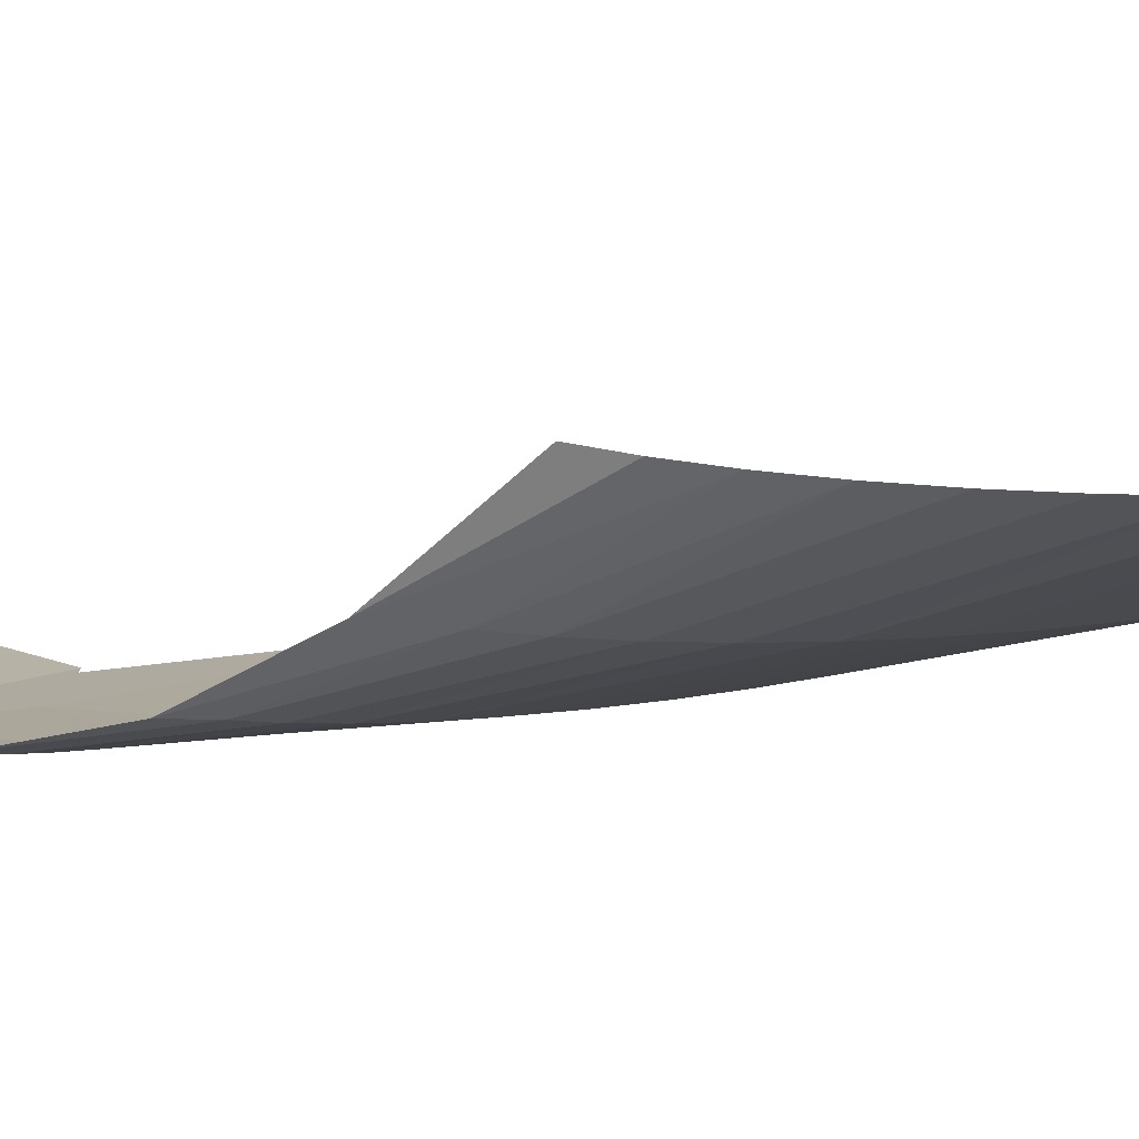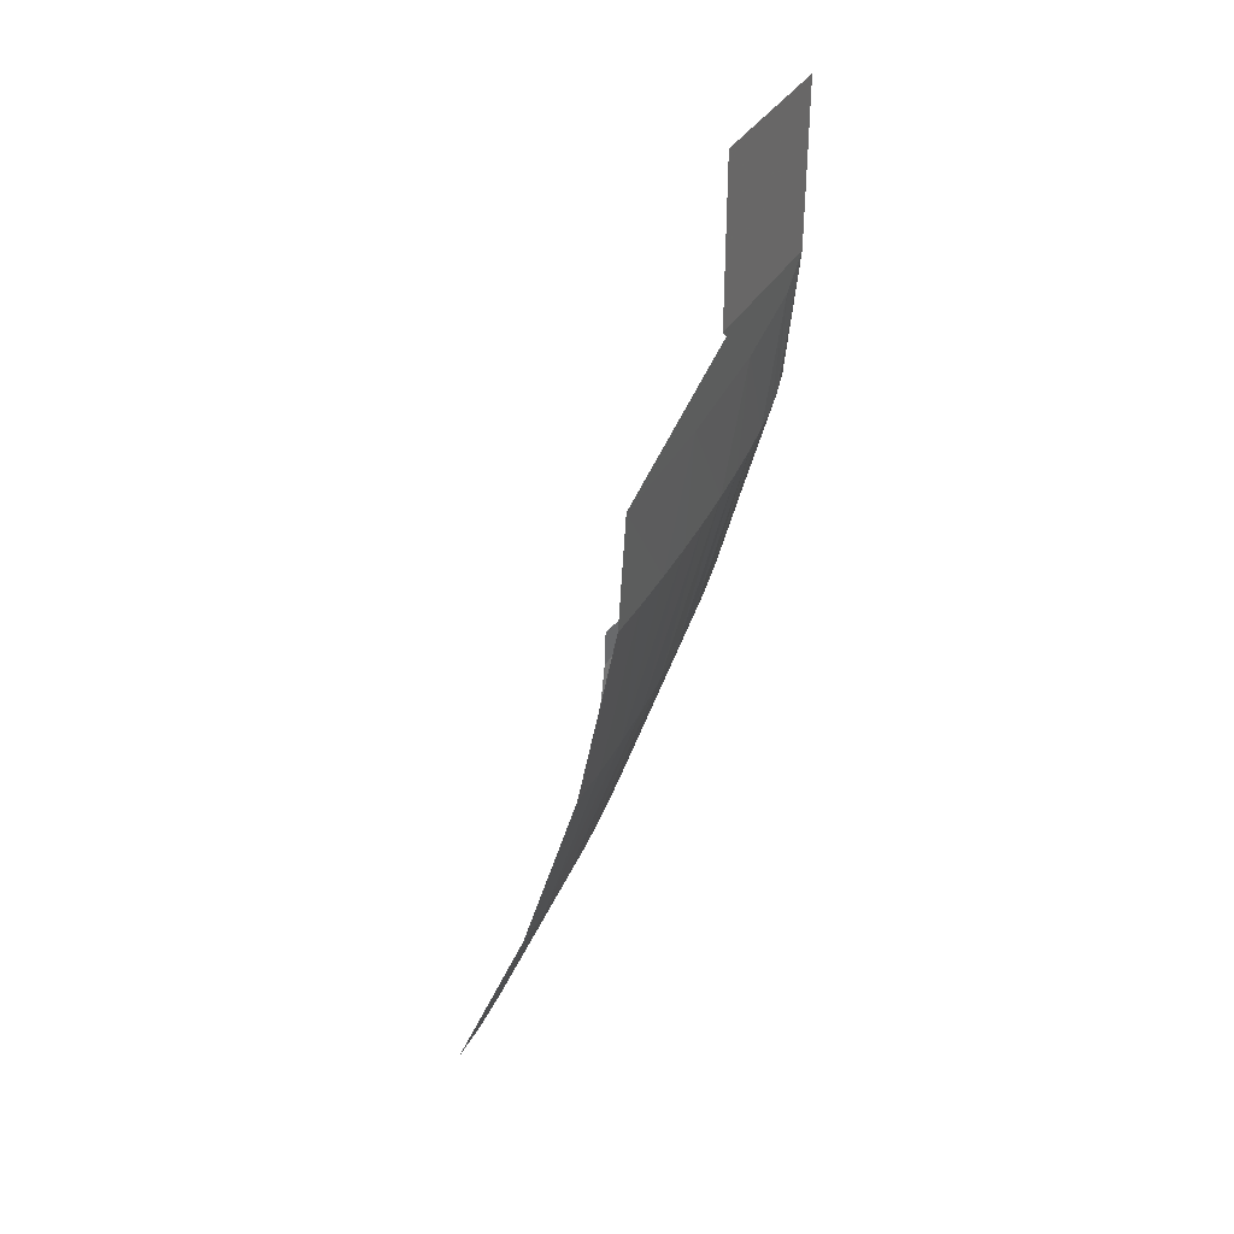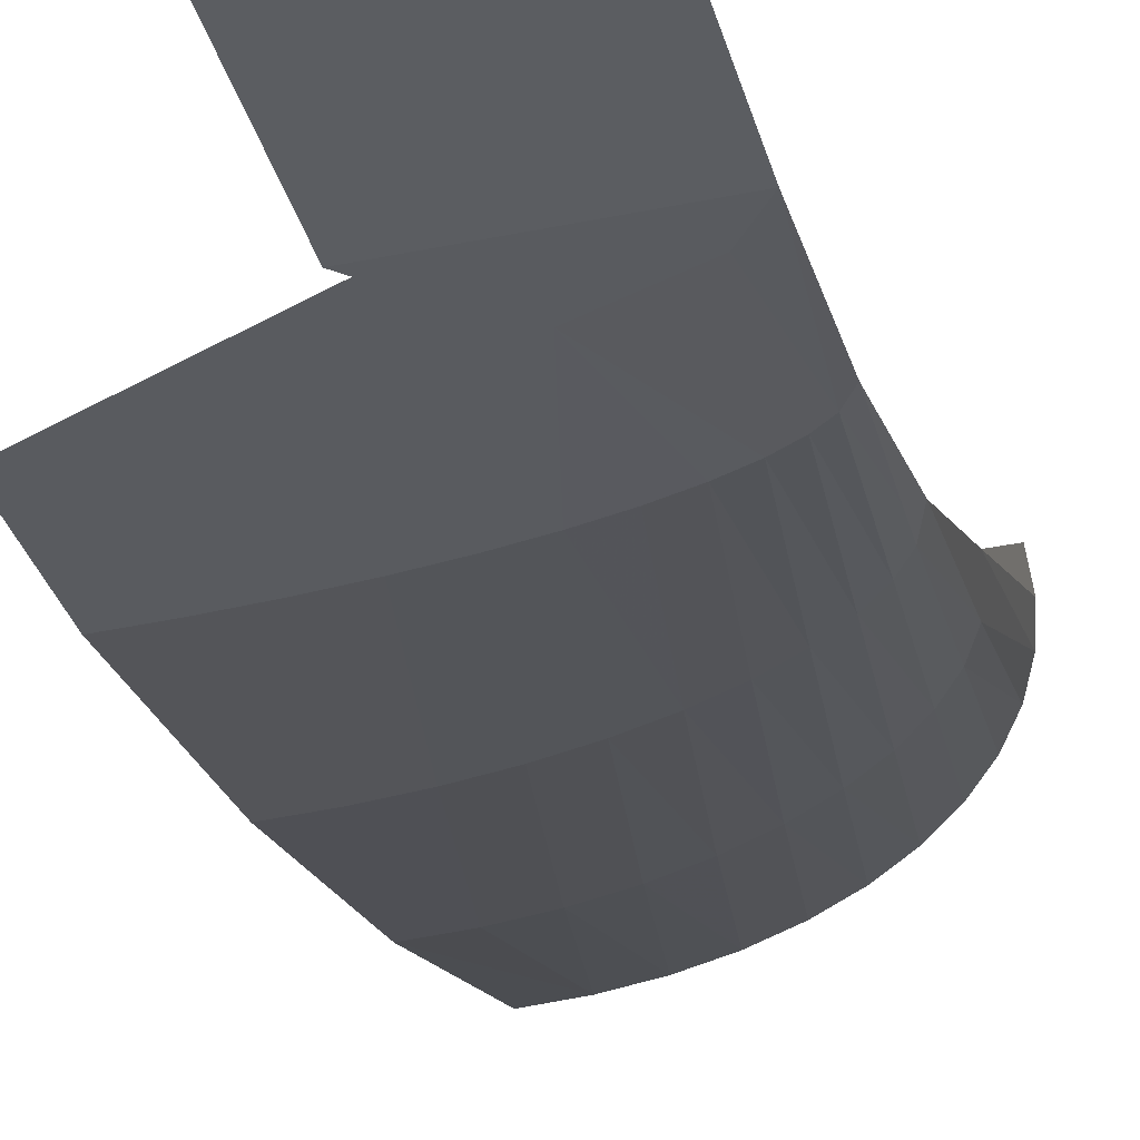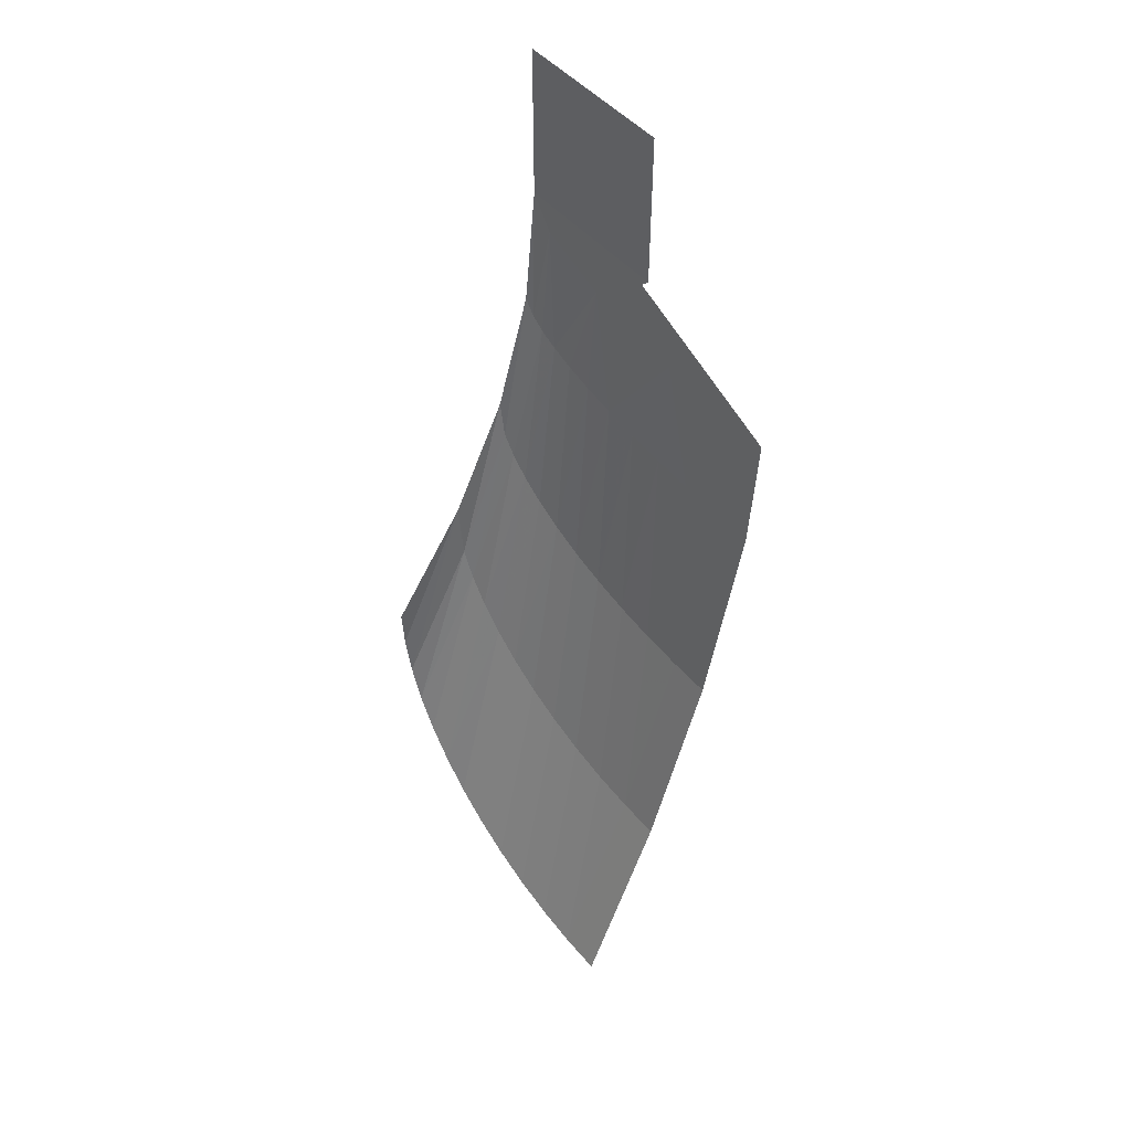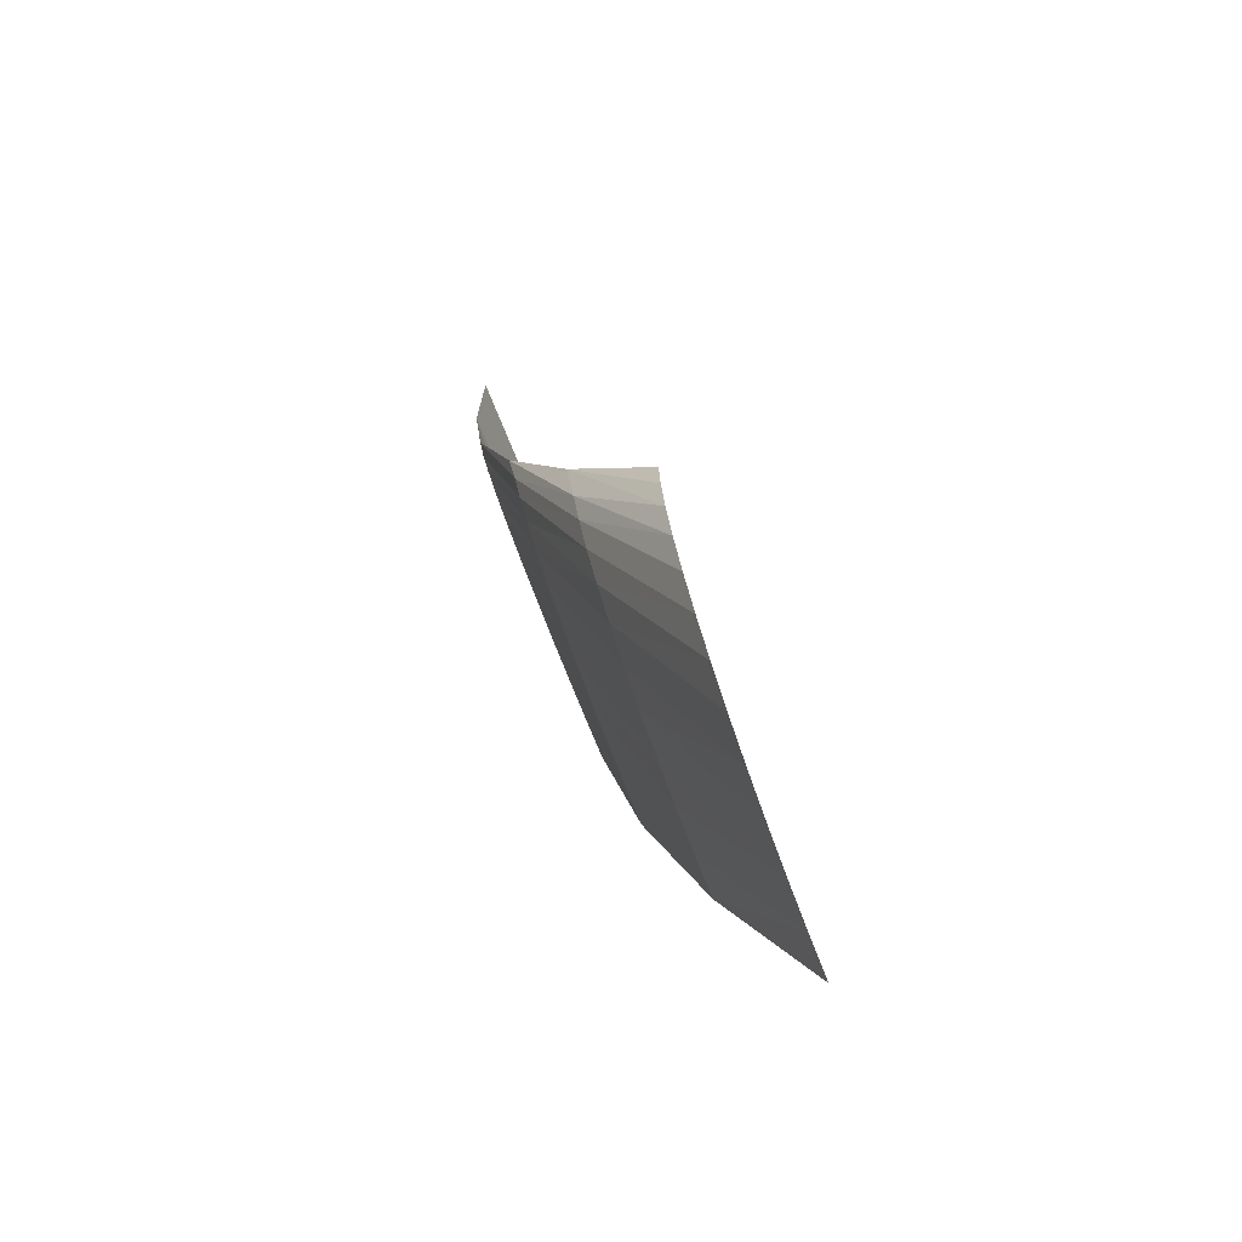
<metadata>
{"format":"obj","ext":"obj","renderer":"f3d","projection":"perspective","resolution":1024,"background":"white","views":[{"elev":12.3,"azim":136.2,"up":"+Y"},{"elev":37.0,"azim":-62.6,"up":"+Z"},{"elev":-35.9,"azim":15.3,"up":"+Y"},{"elev":50.3,"azim":-129.9,"up":"+Z"},{"elev":-71.7,"azim":111.6,"up":"+Z"}]}
</metadata>
<code>
v 0 0.7008 -4.25
v 0 1.2 -5.5
v 0.261 1.2 -5.483
v 0.261 0.7008 -4.237
v 0 0.3264 -3
v 0 0.7008 -4.25
v 0.261 0.7008 -4.237
v 0.261 0.3264 -2.991
v 0.261 1.2 -5.483
v 0.5176 1.2 -5.432
v 0.5176 0.7008 -4.199
v 0.5176 0.7008 -4.199
v 0.261 0.7008 -4.237
v 0.261 1.2 -5.483
v 0.5176 0.3264 -2.966
v 0.261 0.3264 -2.991
v 0.261 0.7008 -4.237
v 0.5176 0.7008 -4.199
v 0.7654 0.7008 -4.136
v 0.5176 1.2 -5.432
v 0.7654 1.2 -5.348
v 1 0.7008 -4.049
v 0.5176 1.2 -5.432
v 0.7654 0.7008 -4.136
v 0.5176 0.7008 -4.199
v 0.7654 0.3264 -2.924
v 0.5176 0.7008 -4.199
v 0.7654 0.7008 -4.136
v 1 0.3264 -2.866
v 0.5176 0.3264 -2.966
v 0.5176 0.7008 -4.199
v 0.7654 0.3264 -2.924
v 1 0.7008 -4.049
v 0.7654 1.2 -5.348
v 1 1.2 -5.232
v 1.218 0.7008 -3.94
v 1 0.3264 -2.866
v 0.7654 0.7008 -4.136
v 1 0.7008 -4.049
v 1.218 0.3264 -2.793
v 1.218 0.7008 -3.94
v 1 1.2 -5.232
v 1.218 1.2 -5.087
v 1.414 0.7008 -3.811
v 1.218 0.3264 -2.793
v 1 0.7008 -4.049
v 1.218 0.7008 -3.94
v 1.414 0.7008 -3.811
v 1.218 1.2 -5.087
v 1.414 1.2 -4.914
v 1.587 0.7008 -3.663
v 1.414 0.3264 -2.707
v 1.218 0.7008 -3.94
v 1.414 0.7008 -3.811
v 1.218 0.7008 -3.94
v 1.414 0.3264 -2.707
v 1.218 0.3264 -2.793
v 1.587 0.7008 -3.663
v 1.414 1.2 -4.914
v 1.587 1.2 -4.718
v 1.732 0.7008 -3.5
v 1.414 0.7008 -3.811
v 1.587 0.7008 -3.663
v 1.587 0.3264 -2.609
v 1.587 0.3264 -2.609
v 1.414 0.3264 -2.707
v 1.414 0.7008 -3.811
v 1.732 0.7008 -3.5
v 1.587 1.2 -4.718
v 1.732 1.2 -4.5
v 1.848 0.7008 -3.324
v 1.732 0.7008 -3.5
v 1.732 0.3264 -2.5
v 1.587 0.7008 -3.663
v 1.587 0.3264 -2.609
v 1.587 0.7008 -3.663
v 1.732 0.3264 -2.5
v 1.848 1.2 -4.265
v 1.848 0.7008 -3.324
v 1.732 1.2 -4.5
v 1.848 0.3264 -2.383
v 1.732 0.7008 -3.5
v 1.848 0.7008 -3.324
v 1.932 0.3264 -2.259
v 1.732 0.7008 -3.5
v 1.848 0.3264 -2.383
v 1.732 0.3264 -2.5
v 1.932 0.7008 -3.138
v 1.848 1.2 -4.265
v 1.932 1.2 -4.018
v 1.848 1.2 -4.265
v 1.932 0.7008 -3.138
v 1.848 0.7008 -3.324
v 1.932 0.3264 -2.259
v 1.848 0.7008 -3.324
v 1.932 0.7008 -3.138
v 1.932 1.2 -4.018
v 1.983 1.2 -3.761
v 2 0.6815 -2.796
v 1.983 1.2 -3.761
v 2 1.2 -3.5
v 2 0.6815 -2.796
v 2 0.6815 -2.796
v 1.932 0.7008 -3.138
v 1.932 1.2 -4.018
v 1.932 0.7008 -3.138
v 2 0.6815 -2.796
v 2 0.3054 -2.053
v 2 0.3054 -2.053
v 1.932 0.3264 -2.259
v 1.932 0.7008 -3.138
v 1.45 0 0.45
v 1.05 0 0.45
v 1.05 0 -0.5
v 1.45 0 -0.5
v 1.05 0 -0.5
v 1.05 0.003075 -0.55
v 1.45 0.003075 -0.55
v 1.45 0 -0.5
v 0 0.03075 -1
v 0.7654 0.02841 -0.9619
v 1.414 0.02175 -0.8536
v 1.05 0.003075 -0.55
v 1.05 0.003075 -0.55
v 1.414 0.02175 -0.8536
v 1.848 0.01177 -0.6914
v 1.45 0.003075 -0.55
v 1.45 0.003075 -0.55
v 1.848 0.01177 -0.6914
v 1.95 0.003865 -0.5629
v 1.95 0.003075 -0.55
v 0 0.0768 -1.75
v 0.261 0.0768 -1.746
v 0 0.03075 -1
v 0 0.03075 -1
v 0.261 0.0768 -1.746
v 0.5176 0.0768 -1.733
v 0.7654 0.02841 -0.9619
v 0.5176 0.0768 -1.733
v 0.7654 0.0768 -1.712
v 0.7654 0.02841 -0.9619
v 0.7654 0.0768 -1.712
v 1 0.0768 -1.683
v 0.7654 0.02841 -0.9619
v 0.7654 0.02841 -0.9619
v 1 0.0768 -1.683
v 1.218 0.0768 -1.647
v 1.414 0.02175 -0.8536
v 1.218 0.0768 -1.647
v 1.414 0.0768 -1.604
v 1.414 0.02175 -0.8536
v 1.414 0.0768 -1.604
v 1.587 0.0768 -1.554
v 1.414 0.02175 -0.8536
v 1.587 0.0768 -1.554
v 1.732 0.0768 -1.5
v 1.414 0.02175 -0.8536
v 1.414 0.02175 -0.8536
v 1.732 0.0768 -1.5
v 1.848 0.01177 -0.6914
v 1.848 0.01177 -0.6914
v 1.732 0.0768 -1.5
v 1.848 0.0768 -1.441
v 1.848 0.01177 -0.6914
v 1.848 0.0768 -1.441
v 1.932 0.0768 -1.379
v 1.932 0.0768 -1.379
v 1.95 0.07686 -1.354
v 1.95 0.05631 -1.145
v 1.848 0.01177 -0.6914
v 1.932 0.0768 -1.379
v 1.95 0.05631 -1.145
v 1.95 0.003865 -0.5629
v 0 0.0768 -1.75
v 0 0.3264 -3
v 0.261 0.3247 -2.983
v 0.261 0.0768 -1.746
v 0.261 0.3247 -2.983
v 0.3263 0.3251 -2.979
v 0.261 0.0768 -1.746
v 0.261 0.0768 -1.746
v 0.3263 0.3251 -2.979
v 0.5176 0.3213 -2.941
v 0.5176 0.0768 -1.733
v 0.5176 0.0768 -1.733
v 0.5176 0.3213 -2.941
v 0.5228 0.3211 -2.94
v 0.7654 0.0768 -1.712
v 0.5228 0.3211 -2.94
v 0.6471 0.3204 -2.915
v 0.7654 0.0768 -1.712
v 0.7654 0.0768 -1.712
v 0.6471 0.3204 -2.915
v 0.7753 0.3158 -2.871
v 1 0.0768 -1.683
v 0.7753 0.3158 -2.871
v 0.9567 0.3123 -2.81
v 1 0.31 -2.788
v 1 0.0768 -1.683
v 1 0.0768 -1.683
v 1 0.31 -2.788
v 1.015 0.309 -2.781
v 1.218 0.0768 -1.647
v 1.015 0.309 -2.781
v 1.218 0.3019 -2.681
v 1.218 0.0768 -1.647
v 1.218 0.0768 -1.647
v 1.218 0.3019 -2.681
v 1.237 0.3012 -2.673
v 1.414 0.0768 -1.604
v 1.237 0.3012 -2.673
v 1.414 0.2921 -2.555
v 1.414 0.0768 -1.604
v 1.414 0.0768 -1.604
v 1.414 0.2921 -2.555
v 1.439 0.2899 -2.538
v 1.587 0.0768 -1.554
v 1.439 0.2899 -2.538
v 1.522 0.288 -2.483
v 1.587 0.2832 -2.426
v 1.587 0.0768 -1.554
v 1.587 0.0768 -1.554
v 1.587 0.2832 -2.426
v 1.614 0.28 -2.403
v 1.732 0.0768 -1.5
v 1.614 0.28 -2.403
v 1.732 0.2763 -2.299
v 1.732 0.0768 -1.5
v 1.732 0.0768 -1.5
v 1.732 0.2763 -2.299
v 1.756 0.274 -2.278
v 1.848 0.0768 -1.441
v 1.756 0.274 -2.278
v 1.768 0.2744 -2.268
v 1.848 0.2717 -2.177
v 1.848 0.0768 -1.441
v 1.848 0.0768 -1.441
v 1.848 0.2717 -2.177
v 1.867 0.2697 -2.155
v 1.932 0.0768 -1.379
v 1.867 0.2697 -2.155
v 1.945 0.2769 -2.065
v 1.95 0.2599 -1.998
v 1.945 0.2769 -2.065
v 1.95 0.2781 -2.06
v 1.95 0.2599 -1.998
v 1.932 0.0768 -1.379
v 1.867 0.2697 -2.155
v 1.95 0.2599 -1.998
v 1.95 0.07686 -1.354
v 1 0 -0.5
v 1.05 0.003075 -0.55
v 1.05 0 -0.5
v 1 0 -0.5
v 1.05 0 -0.5
v 1.05 0 0.45
v 1 0 0.5
v 1 0 0.5
v 1.05 0 0.45
v 1.45 0 0.45
v 2 0 0.5
v 1.45 0 0.45
v 1.45 0 -0.5
v 2 0 -0.5
v 2 0 0.5
v 0 0.3264 -3
v 0.261 0.3264 -2.991
v 0.261 0.3247 -2.983
v 0.261 0.3247 -2.983
v 0.261 0.3264 -2.991
v 0.3263 0.3251 -2.979
v 0.3263 0.3251 -2.979
v 0.5176 0.3264 -2.966
v 0.5176 0.3213 -2.941
v 0.5176 0.3264 -2.966
v 0.3263 0.3251 -2.979
v 0.261 0.3264 -2.991
v 0.5176 0.3213 -2.941
v 0.5176 0.3264 -2.966
v 0.5228 0.3211 -2.94
v 0.5228 0.3211 -2.94
v 0.5176 0.3264 -2.966
v 0.6471 0.3204 -2.915
v 0.6471 0.3204 -2.915
v 0.5176 0.3264 -2.966
v 0.7654 0.3264 -2.924
v 0.7753 0.3158 -2.871
v 0.7753 0.3158 -2.871
v 0.7654 0.3264 -2.924
v 0.9567 0.3123 -2.81
v 0.9567 0.3123 -2.81
v 0.7654 0.3264 -2.924
v 1 0.3264 -2.866
v 1 0.31 -2.788
v 1 0.31 -2.788
v 1 0.3264 -2.866
v 1.015 0.309 -2.781
v 1.015 0.309 -2.781
v 1 0.3264 -2.866
v 1.218 0.3264 -2.793
v 1.218 0.3019 -2.681
v 1.218 0.3019 -2.681
v 1.218 0.3264 -2.793
v 1.237 0.3012 -2.673
v 1.237 0.3012 -2.673
v 1.218 0.3264 -2.793
v 1.414 0.3264 -2.707
v 1.414 0.2921 -2.555
v 1.414 0.2921 -2.555
v 1.414 0.3264 -2.707
v 1.439 0.2899 -2.538
v 1.439 0.2899 -2.538
v 1.414 0.3264 -2.707
v 1.522 0.288 -2.483
v 1.522 0.288 -2.483
v 1.414 0.3264 -2.707
v 1.587 0.3264 -2.609
v 1.587 0.2832 -2.426
v 1.587 0.2832 -2.426
v 1.587 0.3264 -2.609
v 1.614 0.28 -2.403
v 1.614 0.28 -2.403
v 1.587 0.3264 -2.609
v 1.732 0.3264 -2.5
v 1.732 0.2763 -2.299
v 1.732 0.2763 -2.299
v 1.732 0.3264 -2.5
v 1.756 0.274 -2.278
v 1.756 0.274 -2.278
v 1.732 0.3264 -2.5
v 1.768 0.2744 -2.268
v 1.768 0.2744 -2.268
v 1.732 0.3264 -2.5
v 1.848 0.3264 -2.383
v 1.848 0.2717 -2.177
v 1.848 0.2717 -2.177
v 1.848 0.3264 -2.383
v 1.867 0.2697 -2.155
v 1.867 0.2697 -2.155
v 1.848 0.3264 -2.383
v 1.932 0.3264 -2.259
v 1.945 0.2769 -2.065
v 1.95 0.2781 -2.06
v 1.945 0.2769 -2.065
v 1.932 0.3264 -2.259
v 2 0.3054 -2.053
v 1.95 0.2599 -1.998
v 1.95 0.2781 -2.06
v 2 0.3054 -2.053
v 2 0.07702 -1.283
v 1.95 0.07686 -1.354
v 1.95 0.2599 -1.998
v 2 0.07702 -1.283
v 1.95 0.05631 -1.145
v 1.95 0.07686 -1.354
v 2 0.07702 -1.283
v 2 0 -0.5
v 1.95 0.003865 -0.5629
v 1.95 0.05631 -1.145
v 2 0 -0.5
v 1.95 0.003075 -0.55
v 1.95 0.003865 -0.5629
v 2 0 -0.5
v 1.45 0 -0.5
v 1.45 0.003075 -0.55
v 1.95 0.003075 -0.55
v 2 0 -0.5
g mesh6850905
f 1 2 3
f 3 4 1
f 5 6 7
f 7 8 5
f 9 10 11
f 12 13 14
f 15 16 17
f 17 18 15
f 19 20 21
f 21 22 19
f 23 24 25
f 26 27 28
f 28 29 26
f 30 31 32
f 33 34 35
f 35 36 33
f 37 38 39
f 39 40 37
f 41 42 43
f 43 44 41
f 45 46 47
f 48 49 50
f 50 51 48
f 52 53 54
f 55 56 57
f 58 59 60
f 60 61 58
f 62 63 64
f 65 66 67
f 68 69 70
f 70 71 68
f 72 73 74
f 75 76 77
f 78 79 80
f 81 82 83
f 83 84 81
f 85 86 87
f 88 89 90
f 91 92 93
f 94 95 96
f 97 98 99
f 100 101 102
f 103 104 105
f 106 107 108
f 109 110 111
f 112 113 114
f 114 115 112
f 116 117 118
f 118 119 116
f 120 121 122
f 122 123 120
f 124 125 126
f 126 127 124
f 128 129 130
f 130 131 128
f 132 133 134
f 135 136 137
f 137 138 135
f 139 140 141
f 142 143 144
f 145 146 147
f 147 148 145
f 149 150 151
f 152 153 154
f 155 156 157
f 158 159 160
f 161 162 163
f 164 165 166
f 167 168 169
f 170 171 172
f 172 173 170
f 174 175 176
f 176 177 174
f 178 179 180
f 181 182 183
f 183 184 181
f 185 186 187
f 187 188 185
f 189 190 191
f 192 193 194
f 194 195 192
f 196 197 198
f 198 199 196
f 200 201 202
f 202 203 200
f 204 205 206
f 207 208 209
f 209 210 207
f 211 212 213
f 214 215 216
f 216 217 214
f 218 219 220
f 220 221 218
f 222 223 224
f 224 225 222
f 226 227 228
f 229 230 231
f 231 232 229
f 233 234 235
f 235 236 233
f 237 238 239
f 239 240 237
f 241 242 243
f 244 245 246
f 247 248 249
f 249 250 247
f 251 252 253
f 254 255 256
f 256 257 254
f 258 259 260
f 260 261 258
f 262 263 264
f 264 265 262
f 266 267 268
f 269 270 271
f 272 273 274
f 275 276 277
f 278 279 280
f 281 282 283
f 284 285 286
f 286 287 284
f 288 289 290
f 291 292 293
f 293 294 291
f 295 296 297
f 298 299 300
f 300 301 298
f 302 303 304
f 305 306 307
f 307 308 305
f 309 310 311
f 312 313 314
f 315 316 317
f 317 318 315
f 319 320 321
f 322 323 324
f 324 325 322
f 326 327 328
f 329 330 331
f 332 333 334
f 334 335 332
f 336 337 338
f 339 340 341
f 341 342 339
f 343 344 345
f 345 346 343
f 347 348 349
f 349 350 347
f 351 352 353
f 354 355 356
f 356 357 354
f 358 359 360
f 361 362 363
f 364 365 366
f 366 367 364

</code>
